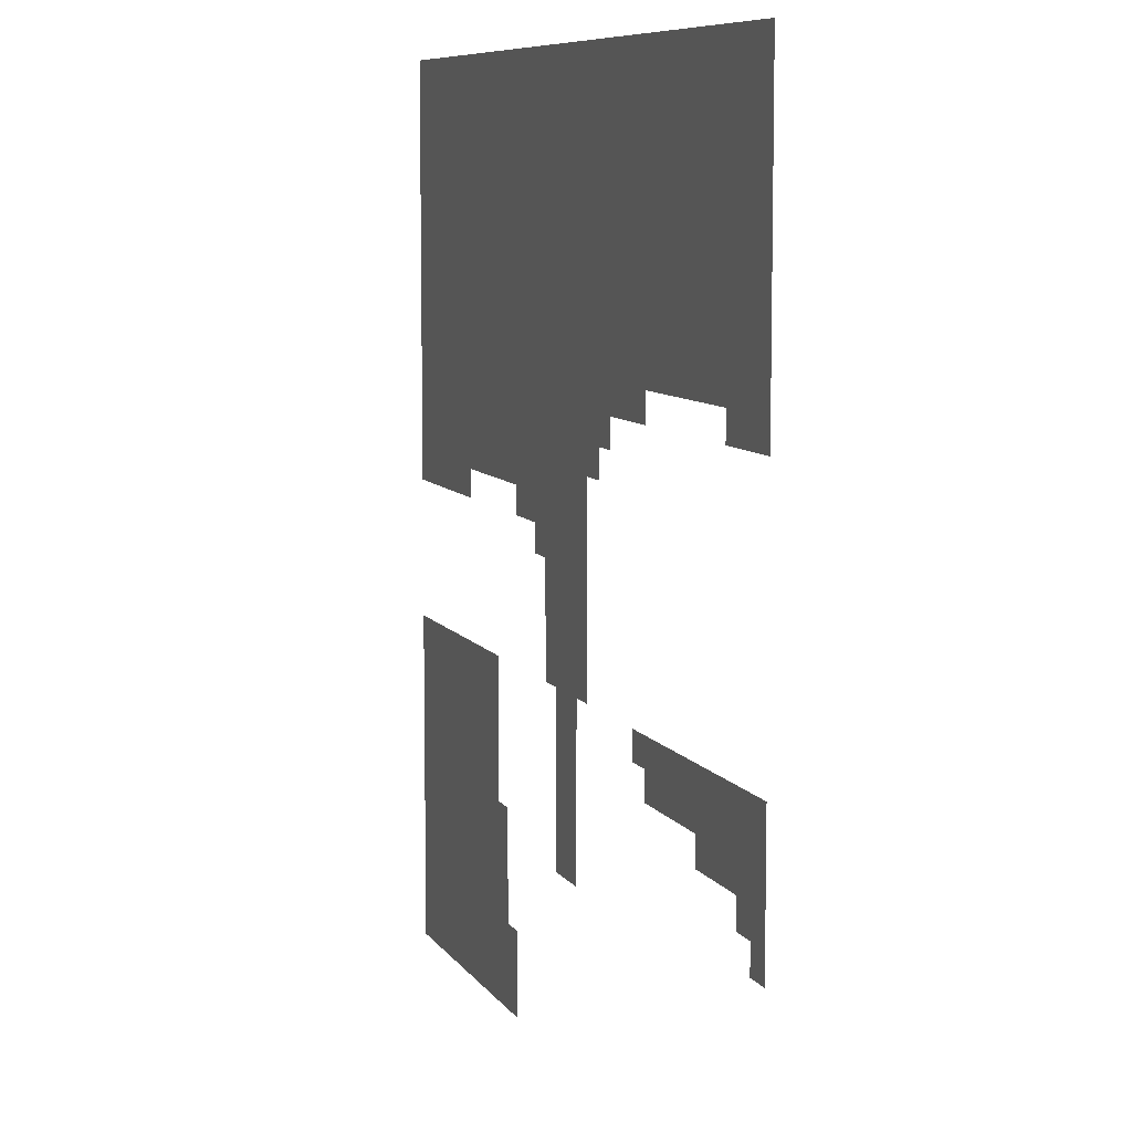
<metadata>
{"format":"obj","ext":"obj","renderer":"f3d","projection":"perspective","resolution":1024,"background":"white","views":[{"elev":8.2,"azim":71.0,"up":"+Y"}]}
</metadata>
<code>
o 01_Chunk_0_1_Chunk_0_1
v -32 0 2e-06
v 0 32 -2e-06
v -32 32 1e-06
v -16 32 -1e-06
v -16 16 0
v 0 8 -1e-06
v -24 0 1e-06
v -32 24 1e-06
v -8 32 -1e-06
v 0 24 -2e-06
v -32 8 2e-06
v -24 32 0
v -16 24 -0
v -16 8 0
v -24 8 1e-06
v -8 24 -1e-06
v -24 24 0
v -28 0 2e-06
v -32 28 1e-06
v -4 32 -2e-06
v -32 12 2e-06
v -20 32 -0
v -16 28 -1e-06
v -16 12 0
v 0 12 -1e-06
v -32 20 1e-06
v -12 32 -1e-06
v 0 28 -2e-06
v -32 4 2e-06
v -28 32 0
v -16 20 -0
v -24 12 1e-06
v -24 4 1e-06
v -28 8 1e-06
v -8 12 -1e-06
v -8 28 -1e-06
v -4 24 -1e-06
v -12 24 -1e-06
v -24 28 0
v -24 20 1e-06
v -20 24 0
v -28 24 1e-06
v -28 20 1e-06
v -20 20 0
v -20 28 -0
v -12 20 -1e-06
v -4 28 -2e-06
v -4 12 -1e-06
v -28 4 2e-06
v -28 12 1e-06
v -12 28 -1e-06
v -28 28 1e-06
v -30 0 2e-06
v -32 30 1e-06
v -2 32 -2e-06
v -18 32 -1e-06
v -16 30 -1e-06
v -16 14 0
v -18 16 0
v 0 10 -1e-06
v -22 0 1e-06
v -32 22 1e-06
v -10 32 -1e-06
v 0 26 -2e-06
v -32 6 2e-06
v -26 32 0
v -16 22 -0
v -16 6 0
v -24 6 1e-06
v -26 8 1e-06
v -2 8 -1e-06
v -8 30 -1e-06
v -8 22 -1e-06
v -2 24 -2e-06
v -10 24 -1e-06
v -24 30 0
v -24 22 0
v -18 24 -0
v -26 24 1e-06
v -26 0 2e-06
v -32 26 1e-06
v -6 32 -2e-06
v 0 22 -2e-06
v -32 10 2e-06
v -22 32 -0
v -16 26 -0
v -16 10 0
v -32 18 1e-06
v -14 32 -1e-06
v 0 30 -2e-06
v -32 2 2e-06
v -30 32 1e-06
v -16 18 -0
v -24 10 1e-06
v -24 2 1e-06
v -30 8 2e-06
v -8 10 -0
v -8 26 -1e-06
v -6 24 -1e-06
v -14 24 -1e-06
v -24 26 0
v -24 18 1e-06
v -22 24 0
v -30 24 1e-06
v -28 22 1e-06
v -28 18 1e-06
v -26 20 1e-06
v -30 20 1e-06
v -20 22 0
v -20 18 0
v -18 20 0
v -22 20 0
v -20 30 -0
v -20 26 -0
v -18 28 -0
v -22 28 0
v -12 22 -1e-06
v -14 20 -0
v -4 22 -1e-06
v -4 30 -2e-06
v -4 26 -1e-06
v -2 28 -2e-06
v -6 28 -1e-06
v -4 10 -1e-06
v -2 12 -1e-06
v -6 12 -1e-06
v -28 6 1e-06
v -28 2 2e-06
v -26 4 1e-06
v -30 4 2e-06
v -22 4 1e-06
v -18 12 0
v -28 10 1e-06
v -26 12 1e-06
v -30 12 1e-06
v -10 12 -0
v -12 30 -1e-06
v -12 26 -1e-06
v -10 28 -1e-06
v -14 28 -1e-06
v -28 30 0
v -28 26 1e-06
v -26 28 0
v -30 28 1e-06
v -30 26 1e-06
v -26 26 0
v -26 30 0
v -14 26 -1e-06
v -10 26 -1e-06
v -10 30 -1e-06
v -30 10 1e-06
v -26 10 1e-06
v -18 14 0
v -22 2 1e-06
v -30 2 2e-06
v -26 2 1e-06
v -26 6 1e-06
v -6 10 -1e-06
v -2 10 -1e-06
v -6 26 -1e-06
v -2 26 -2e-06
v -2 30 -2e-06
v -2 22 -1e-06
v -10 22 -1e-06
v -22 26 0
v -18 26 -0
v -18 30 -0
v -22 18 0
v -18 18 0
v -18 22 -0
v -30 18 1e-06
v -26 18 1e-06
v -26 22 1e-06
v -30 22 1e-06
v -22 22 0
v -22 30 -0
v -14 22 -0
v -6 22 -1e-06
v -6 30 -1e-06
v -30 6 2e-06
v -22 6 1e-06
v -14 30 -1e-06
v -30 30 1e-06
v -31 0 2e-06
v -32 31 1e-06
v -1 32 -2e-06
v -17 32 -1e-06
v -16 31 -1e-06
v -16 15 0
v -17 16 0
v 0 9 -1e-06
v -23 0 1e-06
v -32 23 1e-06
v -9 32 -1e-06
v 0 25 -2e-06
v -32 7 2e-06
v -25 32 0
v -16 23 -0
v -16 7 0
v -24 7 1e-06
v -17 8 0
v -25 8 1e-06
v -1 8 -1e-06
v -8 31 -1e-06
v -8 23 -1e-06
v -1 24 -2e-06
v -9 24 -1e-06
v -24 31 0
v -24 23 0
v -17 24 -0
v -25 24 0
v -27 0 2e-06
v -32 27 1e-06
v -5 32 -2e-06
v 0 21 -2e-06
v -32 11 2e-06
v -21 32 -0
v -16 27 -0
v -16 11 0
v -32 19 1e-06
v -13 32 -1e-06
v 0 29 -2e-06
v -32 3 2e-06
v -29 32 0
v -16 19 -0
v -24 11 1e-06
v -24 3 1e-06
v -29 8 1e-06
v -8 11 -0
v -8 27 -1e-06
v -5 24 -1e-06
v -13 24 -1e-06
v -24 27 0
v -24 19 1e-06
v -21 24 0
v -29 24 1e-06
v -28 23 1e-06
v -28 19 1e-06
v -25 20 1e-06
v -29 20 1e-06
v -20 23 0
v -20 19 0
v -17 20 -0
v -21 20 0
v -20 31 -0
v -20 27 -0
v -17 28 -0
v -21 28 -0
v -12 23 -1e-06
v -13 20 -0
v -4 23 -1e-06
v -4 31 -2e-06
v -4 27 -2e-06
v -1 28 -2e-06
v -5 28 -1e-06
v -4 11 -1e-06
v -1 12 -1e-06
v -5 12 -1e-06
v -28 7 1e-06
v -28 3 2e-06
v -25 4 1e-06
v -29 4 2e-06
v -17 12 0
v -28 11 1e-06
v -25 12 1e-06
v -29 12 1e-06
v -9 12 -0
v -12 31 -1e-06
v -12 27 -1e-06
v -9 28 -1e-06
v -13 28 -1e-06
v -28 31 0
v -28 27 1e-06
v -25 28 0
v -29 28 1e-06
v -29 0 2e-06
v -32 29 1e-06
v -3 32 -2e-06
v -19 32 -0
v -16 29 -1e-06
v -16 13 0
v -19 16 0
v 0 11 -1e-06
v -21 0 1e-06
v -32 21 1e-06
v -11 32 -1e-06
v 0 27 -2e-06
v -32 5 2e-06
v -27 32 0
v -16 21 -0
v -24 5 1e-06
v -27 8 1e-06
v -8 29 -1e-06
v -3 24 -1e-06
v -11 24 -1e-06
v -24 29 0
v -24 21 0
v -19 24 -0
v -27 24 1e-06
v 0 7 -1e-06
v -25 0 1e-06
v -32 25 1e-06
v -7 32 -1e-06
v 0 23 -2e-06
v -32 9 2e-06
v -23 32 -0
v -16 25 -0
v -16 9 0
v -32 17 1e-06
v -15 32 -1e-06
v 0 31 -2e-06
v -32 1 2e-06
v -31 32 1e-06
v -16 17 -0
v -15 16 -0
v -24 9 1e-06
v -24 1 1e-06
v -23 8 1e-06
v -31 8 2e-06
v -15 8 0
v -8 25 -1e-06
v -7 24 -1e-06
v -15 24 -0
v -24 25 0
v -23 24 0
v -31 24 1e-06
v -28 21 1e-06
v -28 17 1e-06
v -27 20 1e-06
v -31 20 1e-06
v -20 21 0
v -20 17 0
v -19 20 0
v -23 20 0
v -20 29 -0
v -20 25 -0
v -19 28 -0
v -23 28 0
v -12 21 -1e-06
v -15 20 -0
v -4 29 -2e-06
v -4 25 -1e-06
v -3 28 -2e-06
v -7 28 -1e-06
v -4 9 -1e-06
v -3 12 -1e-06
v -7 12 -1e-06
v -28 5 2e-06
v -28 1 2e-06
v -27 4 1e-06
v -31 4 2e-06
v -23 4 1e-06
v -23 12 1e-06
v -28 9 1e-06
v -27 12 1e-06
v -31 12 1e-06
v -15 12 0
v -12 29 -1e-06
v -12 25 -1e-06
v -11 28 -1e-06
v -15 28 -1e-06
v -28 29 0
v -28 25 1e-06
v -27 28 0
v -31 28 1e-06
v -30 27 1e-06
v -30 25 1e-06
v -29 26 1e-06
v -31 26 1e-06
v -26 27 0
v -26 25 0
v -25 26 0
v -27 26 1e-06
v -26 31 0
v -26 29 0
v -25 30 0
v -27 30 0
v -14 27 -1e-06
v -14 25 -1e-06
v -13 26 -1e-06
v -15 26 -1e-06
v -10 27 -1e-06
v -10 25 -1e-06
v -9 26 -1e-06
v -11 26 -1e-06
v -10 31 -1e-06
v -10 29 -1e-06
v -9 30 -1e-06
v -11 30 -1e-06
v -15 10 0
v -10 11 -0
v -9 10 -0
v -30 11 1e-06
v -30 9 2e-06
v -29 10 1e-06
v -31 10 2e-06
v -26 11 1e-06
v -26 9 1e-06
v -25 10 1e-06
v -27 10 1e-06
v -23 10 1e-06
v -17 10 0
v -18 15 0
v -18 13 0
v -17 14 0
v -22 3 1e-06
v -22 1 1e-06
v -21 2 1e-06
v -23 2 1e-06
v -17 6 1e-06
v -30 3 2e-06
v -30 1 2e-06
v -29 2 2e-06
v -31 2 2e-06
v -26 3 1e-06
v -26 1 2e-06
v -25 2 1e-06
v -27 2 2e-06
v -26 7 1e-06
v -26 5 1e-06
v -25 6 1e-06
v -27 6 1e-06
v -6 11 -1e-06
v -5 10 -1e-06
v -7 10 -1e-06
v -2 11 -1e-06
v -2 9 -1e-06
v -1 10 -1e-06
v -3 10 -1e-06
v -6 27 -1e-06
v -6 25 -1e-06
v -5 26 -1e-06
v -7 26 -1e-06
v -2 27 -2e-06
v -2 25 -2e-06
v -1 26 -2e-06
v -3 26 -2e-06
v -2 31 -2e-06
v -2 29 -2e-06
v -1 30 -2e-06
v -3 30 -2e-06
v -2 23 -2e-06
v -2 21 -1e-06
v -1 22 -2e-06
v -3 22 -1e-06
v -14 19 -0
v -15 18 -0
v -10 23 -1e-06
v -9 22 -1e-06
v -11 22 -1e-06
v -22 27 0
v -22 25 0
v -21 26 0
v -23 26 0
v -18 27 -0
v -18 25 -0
v -17 26 -0
v -19 26 -0
v -18 31 -0
v -18 29 -0
v -17 30 -1e-06
v -19 30 -0
v -22 19 0
v -21 18 0
v -23 18 1e-06
v -18 19 0
v -18 17 0
v -17 18 0
v -19 18 0
v -18 23 -0
v -18 21 -0
v -17 22 -0
v -19 22 0
v -30 19 1e-06
v -30 17 1e-06
v -29 18 1e-06
v -31 18 1e-06
v -26 19 1e-06
v -26 17 1e-06
v -25 18 1e-06
v -27 18 1e-06
v -26 23 1e-06
v -26 21 1e-06
v -25 22 1e-06
v -27 22 1e-06
v -30 23 1e-06
v -30 21 1e-06
v -29 22 1e-06
v -31 22 1e-06
v -22 23 0
v -22 21 0
v -21 22 0
v -23 22 0
v -22 31 -0
v -22 29 -0
v -21 30 -0
v -23 30 0
v -14 23 -0
v -14 21 -0
v -13 22 -1e-06
v -15 22 -0
v -6 23 -1e-06
v -5 22 -1e-06
v -7 22 -1e-06
v -6 31 -2e-06
v -6 29 -1e-06
v -5 30 -2e-06
v -7 30 -1e-06
v -15 6 0
v -30 7 2e-06
v -30 5 2e-06
v -29 6 2e-06
v -31 6 2e-06
v -22 7 1e-06
v -22 5 1e-06
v -23 6 1e-06
v -15 14 0
v -14 31 -1e-06
v -14 29 -1e-06
v -13 30 -1e-06
v -15 30 -1e-06
v -30 31 1e-06
v -30 29 1e-06
v -29 30 1e-06
v -31 30 1e-06
v -31 29 1e-06
v -29 29 1e-06
v -29 31 0
v -15 29 -1e-06
v -13 29 -1e-06
v -13 31 -1e-06
v -15 13 0
v -23 5 1e-06
v -31 5 2e-06
v -29 5 2e-06
v -29 7 2e-06
v -7 29 -1e-06
v -5 29 -2e-06
v -5 31 -2e-06
v -5 23 -1e-06
v -15 21 -0
v -13 21 -0
v -13 23 -1e-06
v -23 29 0
v -21 29 -0
v -21 31 -0
v -23 21 0
v -21 21 0
v -21 23 0
v -31 21 1e-06
v -29 21 1e-06
v -29 23 1e-06
v -27 21 1e-06
v -25 21 1e-06
v -25 23 0
v -27 17 1e-06
v -25 19 1e-06
v -31 17 1e-06
v -29 17 1e-06
v -29 19 1e-06
v -19 21 0
v -17 21 -0
v -17 23 -0
v -19 17 0
v -17 17 0
v -17 19 -0
v -21 17 0
v -21 19 0
v -19 29 -0
v -17 29 -0
v -17 31 -1e-06
v -19 25 -0
v -17 25 -0
v -17 27 -0
v -23 25 0
v -21 25 0
v -21 27 -0
v -9 23 -1e-06
v -15 17 -0
v -3 21 -1e-06
v -1 21 -2e-06
v -1 23 -2e-06
v -3 29 -2e-06
v -1 29 -2e-06
v -1 31 -2e-06
v -3 25 -2e-06
v -1 25 -2e-06
v -1 27 -2e-06
v -7 25 -1e-06
v -5 25 -1e-06
v -5 27 -1e-06
v -11 21 -1e-06
v -1 7 -1e-06
v -3 9 -1e-06
v -1 9 -1e-06
v -1 11 -1e-06
v -5 9 -1e-06
v -5 11 -1e-06
v -27 5 1e-06
v -25 5 1e-06
v -25 7 1e-06
v -27 1 2e-06
v -25 1 1e-06
v -25 3 1e-06
v -31 1 2e-06
v -29 1 2e-06
v -29 3 2e-06
v -17 7 0
v -23 1 1e-06
v -21 1 1e-06
v -21 3 1e-06
v -17 13 0
v -17 15 0
v -17 9 0
v -17 11 0
v -23 9 1e-06
v -27 9 1e-06
v -25 9 1e-06
v -25 11 1e-06
v -31 9 2e-06
v -29 9 1e-06
v -29 11 1e-06
v -9 11 -0
v -15 9 0
v -9 21 -1e-06
v -10 21 -1e-06
v -11 29 -1e-06
v -9 29 -1e-06
v -9 31 -1e-06
v -11 25 -1e-06
v -9 25 -1e-06
v -9 27 -1e-06
v -15 25 -0
v -13 25 -1e-06
v -13 27 -1e-06
v -27 29 0
v -25 29 0
v -25 31 0
v -27 25 1e-06
v -25 25 0
v -25 27 0
v -31 25 1e-06
v -29 25 1e-06
v -29 27 1e-06
v -31 27 1e-06
v -27 27 0
v -27 31 0
v -15 27 -1e-06
v -11 27 -1e-06
v -11 31 -1e-06
v -15 11 0
v -31 11 2e-06
v -27 11 1e-06
v -23 11 1e-06
v -23 3 1e-06
v -31 3 2e-06
v -27 3 2e-06
v -27 7 1e-06
v -7 11 -1e-06
v -3 11 -1e-06
v -7 27 -1e-06
v -3 27 -2e-06
v -3 31 -2e-06
v -3 23 -1e-06
v -15 19 -0
v -11 23 -1e-06
v -23 27 0
v -19 27 -0
v -19 31 -0
v -23 19 0
v -19 19 0
v -19 23 -0
v -31 19 1e-06
v -27 19 1e-06
v -27 23 1e-06
v -31 23 1e-06
v -23 23 0
v -23 31 -0
v -15 23 -0
v -7 23 -1e-06
v -7 31 -1e-06
v -15 7 0
v -31 7 2e-06
v -23 7 1e-06
v -15 15 -0
v -15 31 -1e-06
v -31 31 1e-06
v -13 19 -0
v -14 16 -0
v -14 12 0
v -14 18 -0
v -14 14 0
v -14 13 0
v -14 17 -0
v -14 15 -0
f 687 185 3 313
f 686 188 4 310
f 685 189 5 315
f 684 200 15 318
f 683 196 11 319
f 682 199 14 320
f 681 204 9 303
f 680 205 16 322
f 679 198 13 323
f 678 208 12 306
f 677 209 17 325
f 676 193 8 326
f 675 237 42 299
f 674 238 43 329
f 673 220 26 330
f 672 241 41 298
f 671 242 44 333
f 670 234 40 334
f 669 245 22 279
f 668 246 45 337
f 667 233 39 338
f 666 249 38 295
f 665 225 31 340
f 664 251 37 294
f 663 252 20 278
f 662 253 47 343
f 661 230 36 344
f 660 256 48 346
f 659 229 35 347
f 658 259 34 292
f 657 260 49 350
f 656 223 29 351
f 655 227 33 352
f 654 226 32 353
f 653 264 50 355
f 652 216 21 356
f 651 219 24 357
f 650 268 27 286
f 649 269 51 360
f 648 218 23 361
f 647 272 30 289
f 646 273 52 364
f 645 213 19 365
f 644 366 144 275
f 643 367 145 368
f 642 302 81 369
f 641 370 143 274
f 640 371 146 372
f 639 363 142 373
f 638 374 66 197
f 637 375 147 376
f 636 362 141 377
f 635 378 140 271
f 634 379 148 380
f 633 307 86 381
f 632 382 139 270
f 631 383 149 384
f 630 359 138 385
f 629 386 63 194
f 628 387 150 388
f 627 358 137 389
f 624 308 87 390
f 623 391 136 267
f 622 393 135 266
f 621 394 151 395
f 620 305 84 396
f 619 397 134 265
f 618 398 152 399
f 617 354 133 400
f 616 316 94 401
f 613 403 59 190
f 612 404 153 405
f 610 407 154 408
f 609 317 95 409
f 607 411 130 262
f 606 412 155 413
f 605 312 91 414
f 604 415 129 261
f 603 416 156 417
f 602 349 128 418
f 601 419 70 202
f 600 420 157 421
f 599 348 127 422
f 598 423 126 258
f 596 426 125 257
f 595 427 159 428
f 594 345 124 429
f 591 430 123 255
f 590 431 160 432
f 589 321 98 433
f 588 434 122 254
f 587 435 161 436
f 586 342 121 437
f 585 438 55 186
f 584 439 162 440
f 583 341 120 441
f 582 442 74 206
f 581 443 163 444
f 579 314 93 447
f 578 448 75 207
f 577 451 116 248
f 576 452 165 453
f 575 324 101 454
f 574 455 115 247
f 573 456 166 457
f 572 336 114 458
f 571 459 56 187
f 570 460 167 461
f 569 335 113 462
f 568 463 112 244
f 566 466 111 243
f 565 467 169 468
f 564 332 110 469
f 563 470 78 210
f 562 471 170 472
f 561 331 109 473
f 560 474 108 240
f 559 475 171 476
f 558 309 88 477
f 557 478 107 239
f 556 328 106 481
f 555 482 79 211
f 554 483 173 484
f 553 327 105 485
f 552 486 104 236
f 551 487 174 488
f 550 285 62 489
f 549 490 103 235
f 548 491 175 492
f 547 297 77 493
f 546 494 85 217
f 545 495 176 496
f 544 296 76 497
f 543 498 100 232
f 542 499 177 500
f 541 290 67 501
f 540 502 99 231
f 539 505 82 214
f 538 506 179 507
f 537 293 72 508
f 536 510 96 228
f 535 511 180 512
f 534 288 65 513
f 533 291 69 516
f 339 117 450 592
f 532 281 58 517
f 531 518 89 221
f 530 519 182 520
f 529 280 57 521
f 528 522 92 224
f 527 523 183 524
f 526 277 54 525
f 523 526 525 183
f 144 365 526 523
f 365 19 277 526
f 362 527 524 141
f 52 275 527 362
f 275 144 523 527
f 272 528 224 30
f 141 524 528 272
f 524 183 522 528
f 519 529 521 182
f 140 361 529 519
f 361 23 280 529
f 358 530 520 137
f 51 271 530 358
f 271 140 519 530
f 268 531 221 27
f 137 520 531 268
f 520 182 518 531
f 357 24 281 532
f 625 626 164 449
f 515 533 516 181
f 131 352 533 515
f 352 33 291 533
f 511 534 513 180
f 130 351 534 511
f 351 29 288 534
f 348 535 512 127
f 49 262 535 348
f 262 130 511 535
f 259 536 228 34
f 127 512 536 259
f 512 180 510 536
f 506 537 508 179
f 123 344 537 506
f 344 36 293 537
f 341 538 507 120
f 47 255 538 341
f 255 123 506 538
f 252 539 214 20
f 120 507 539 252
f 507 179 505 539
f 251 540 231 37
f 119 503 540 251
f 503 178 502 540
f 499 541 501 177
f 118 340 541 499
f 340 31 290 541
f 339 542 500 117
f 46 250 542 339
f 250 118 499 542
f 249 543 232 38
f 117 500 543 249
f 500 177 498 543
f 495 544 497 176
f 116 338 544 495
f 338 39 296 544
f 335 545 496 113
f 45 248 545 335
f 248 116 495 545
f 245 546 217 22
f 113 496 546 245
f 496 176 494 546
f 491 547 493 175
f 112 334 547 491
f 334 40 297 547
f 331 548 492 109
f 44 244 548 331
f 244 112 491 548
f 241 549 235 41
f 109 492 549 241
f 492 175 490 549
f 487 550 489 174
f 108 330 550 487
f 330 26 285 550
f 327 551 488 105
f 43 240 551 327
f 240 108 487 551
f 237 552 236 42
f 105 488 552 237
f 488 174 486 552
f 483 553 485 173
f 107 329 553 483
f 329 43 327 553
f 297 554 484 77
f 40 239 554 297
f 239 107 483 554
f 209 555 211 17
f 77 484 555 209
f 484 173 482 555
f 479 556 481 172
f 234 557 239 40
f 102 480 557 234
f 480 172 478 557
f 475 558 477 171
f 328 559 476 106
f 238 560 240 43
f 106 476 560 238
f 476 171 474 560
f 471 561 473 170
f 111 333 561 471
f 333 44 331 561
f 290 562 472 67
f 31 243 562 290
f 243 111 471 562
f 198 563 210 13
f 67 472 563 198
f 472 170 470 563
f 467 564 469 169
f 59 282 564 467
f 314 565 468 93
f 5 190 565 314
f 190 59 467 565
f 225 566 243 31
f 93 468 566 225
f 468 169 466 566
f 332 567 464 110
f 242 568 244 44
f 110 464 568 242
f 464 168 463 568
f 460 569 462 167
f 115 337 569 460
f 337 45 335 569
f 280 570 461 57
f 23 247 570 280
f 247 115 460 570
f 188 571 187 4
f 57 461 571 188
f 461 167 459 571
f 456 572 458 166
f 78 298 572 456
f 298 41 336 572
f 307 573 457 86
f 13 210 573 307
f 210 78 456 573
f 218 574 247 23
f 86 457 574 218
f 457 166 455 574
f 452 575 454 165
f 103 325 575 452
f 325 17 324 575
f 336 576 453 114
f 41 235 576 336
f 235 103 452 576
f 246 577 248 45
f 114 453 577 246
f 453 165 451 577
f 205 578 207 16
f 73 449 578 205
f 449 164 448 578
f 315 5 314 579
f 443 580 445 163
f 215 581 444 83
f 304 582 206 10
f 83 444 582 304
f 444 163 442 582
f 439 583 441 162
f 122 343 583 439
f 343 47 341 583
f 222 584 440 90
f 28 254 584 222
f 254 122 439 584
f 311 585 186 2
f 90 440 585 311
f 440 162 438 585
f 435 586 437 161
f 74 294 586 435
f 294 37 342 586
f 195 587 436 64
f 10 206 587 195
f 206 74 435 587
f 287 588 254 28
f 64 436 588 287
f 436 161 434 588
f 431 589 433 160
f 99 322 589 431
f 322 16 321 589
f 342 590 432 121
f 37 231 590 342
f 231 99 431 590
f 253 591 255 47
f 121 432 591 253
f 432 160 430 591
f 300 593 203 6
f 427 594 429 159
f 191 595 428 60
f 6 203 595 191
f 203 71 427 595
f 283 596 257 25
f 60 428 596 283
f 428 159 426 596
f 345 597 424 124
f 256 598 258 48
f 124 424 598 256
f 424 158 423 598
f 420 599 422 157
f 129 350 599 420
f 350 49 348 599
f 291 600 421 69
f 33 261 600 291
f 261 129 420 600
f 200 601 202 15
f 69 421 601 200
f 421 157 419 601
f 416 602 418 156
f 80 212 602 416
f 212 18 349 602
f 317 603 417 95
f 7 301 603 317
f 301 80 416 603
f 227 604 261 33
f 95 417 604 227
f 417 156 415 604
f 412 605 414 155
f 53 184 605 412
f 184 1 312 605
f 349 606 413 128
f 18 276 606 349
f 276 53 412 606
f 260 607 262 49
f 128 413 607 260
f 413 155 411 607
f 199 608 201 14
f 68 410 608 199
f 407 609 409 154
f 61 192 609 407
f 192 7 317 609
f 284 61 407 610
f 408 154 406 611
f 281 612 405 58
f 24 263 612 281
f 263 132 404 612
f 189 613 190 5
f 58 405 613 189
f 405 153 403 613
f 308 614 402 87
f 14 201 614 308
f 219 615 263 24
f 87 402 615 219
f 318 15 316 616
f 398 617 400 152
f 70 292 617 398
f 292 34 354 617
f 316 618 399 94
f 15 202 618 316
f 202 70 398 618
f 226 619 265 32
f 94 399 619 226
f 399 152 397 619
f 394 620 396 151
f 96 319 620 394
f 319 11 305 620
f 354 621 395 133
f 34 228 621 354
f 228 96 394 621
f 264 622 266 50
f 133 395 622 264
f 395 151 393 622
f 229 623 267 35
f 97 392 623 229
f 320 14 308 624
f 387 627 389 150
f 139 360 627 387
f 360 51 358 627
f 293 628 388 72
f 36 270 628 293
f 270 139 387 628
f 204 629 194 9
f 72 388 629 204
f 388 150 386 629
f 383 630 385 149
f 75 295 630 383
f 295 38 359 630
f 321 631 384 98
f 16 207 631 321
f 207 75 383 631
f 230 632 270 36
f 98 384 632 230
f 384 149 382 632
f 379 633 381 148
f 100 323 633 379
f 323 13 307 633
f 359 634 380 138
f 38 232 634 359
f 232 100 379 634
f 269 635 271 51
f 138 380 635 269
f 380 148 378 635
f 375 636 377 147
f 143 364 636 375
f 364 52 362 636
f 296 637 376 76
f 39 274 637 296
f 274 143 375 637
f 208 638 197 12
f 76 376 638 208
f 376 147 374 638
f 371 639 373 146
f 79 299 639 371
f 299 42 363 639
f 324 640 372 101
f 17 211 640 324
f 211 79 371 640
f 233 641 274 39
f 101 372 641 233
f 372 146 370 641
f 367 642 369 145
f 104 326 642 367
f 326 8 302 642
f 363 643 368 142
f 42 236 643 363
f 236 104 367 643
f 273 644 275 52
f 142 368 644 273
f 368 145 366 644
f 366 645 365 144
f 145 369 645 366
f 369 81 213 645
f 370 646 364 143
f 146 373 646 370
f 373 142 273 646
f 374 647 289 66
f 147 377 647 374
f 377 141 272 647
f 378 648 361 140
f 148 381 648 378
f 381 86 218 648
f 382 649 360 139
f 149 385 649 382
f 385 138 269 649
f 386 650 286 63
f 150 389 650 386
f 389 137 268 650
f 390 87 219 651
f 393 652 356 135
f 151 396 652 393
f 396 84 216 652
f 397 653 355 134
f 152 400 653 397
f 400 133 264 653
f 401 94 226 654
f 406 655 352 131
f 154 409 655 406
f 409 95 227 655
f 411 656 351 130
f 155 414 656 411
f 414 91 223 656
f 415 657 350 129
f 156 418 657 415
f 418 128 260 657
f 419 658 292 70
f 157 422 658 419
f 422 127 259 658
f 423 659 347 126
f 158 425 659 423
f 425 97 229 659
f 426 660 346 125
f 159 429 660 426
f 429 124 256 660
f 430 661 344 123
f 160 433 661 430
f 433 98 230 661
f 434 662 343 122
f 161 437 662 434
f 437 121 253 662
f 438 663 278 55
f 162 441 663 438
f 441 120 252 663
f 442 664 294 74
f 163 445 664 442
f 445 119 251 664
f 446 665 340 118
f 447 93 225 665
f 448 666 295 75
f 164 450 666 448
f 450 117 249 666
f 451 667 338 116
f 165 454 667 451
f 454 101 233 667
f 455 668 337 115
f 166 458 668 455
f 458 114 246 668
f 459 669 279 56
f 167 462 669 459
f 462 113 245 669
f 463 670 334 112
f 168 465 670 463
f 465 102 234 670
f 466 671 333 111
f 169 469 671 466
f 469 110 242 671
f 470 672 298 78
f 170 473 672 470
f 473 109 241 672
f 474 673 330 108
f 171 477 673 474
f 477 88 220 673
f 478 674 329 107
f 172 481 674 478
f 481 106 238 674
f 482 675 299 79
f 173 485 675 482
f 485 105 237 675
f 486 676 326 104
f 174 489 676 486
f 489 62 193 676
f 490 677 325 103
f 175 493 677 490
f 493 77 209 677
f 494 678 306 85
f 176 497 678 494
f 497 76 208 678
f 498 679 323 100
f 177 501 679 498
f 501 67 198 679
f 502 680 322 99
f 178 504 680 502
f 504 73 205 680
f 505 681 303 82
f 179 508 681 505
f 508 72 204 681
f 509 68 199 682
f 510 683 319 96
f 180 513 683 510
f 513 65 196 683
f 181 516 684 514
f 516 69 200 684
f 164 626 592 450
f 517 58 189 685
f 518 686 310 89
f 182 521 686 518
f 521 57 188 686
f 522 687 313 92
f 183 525 687 522
f 525 54 185 687
f 688 446 118 250
f 447 665 446 691
f 579 447 691 694
f 579 694 689 315
f 685 695 692 517
f 685 315 689 695
f 532 517 692 693
f 532 693 690 357

</code>
